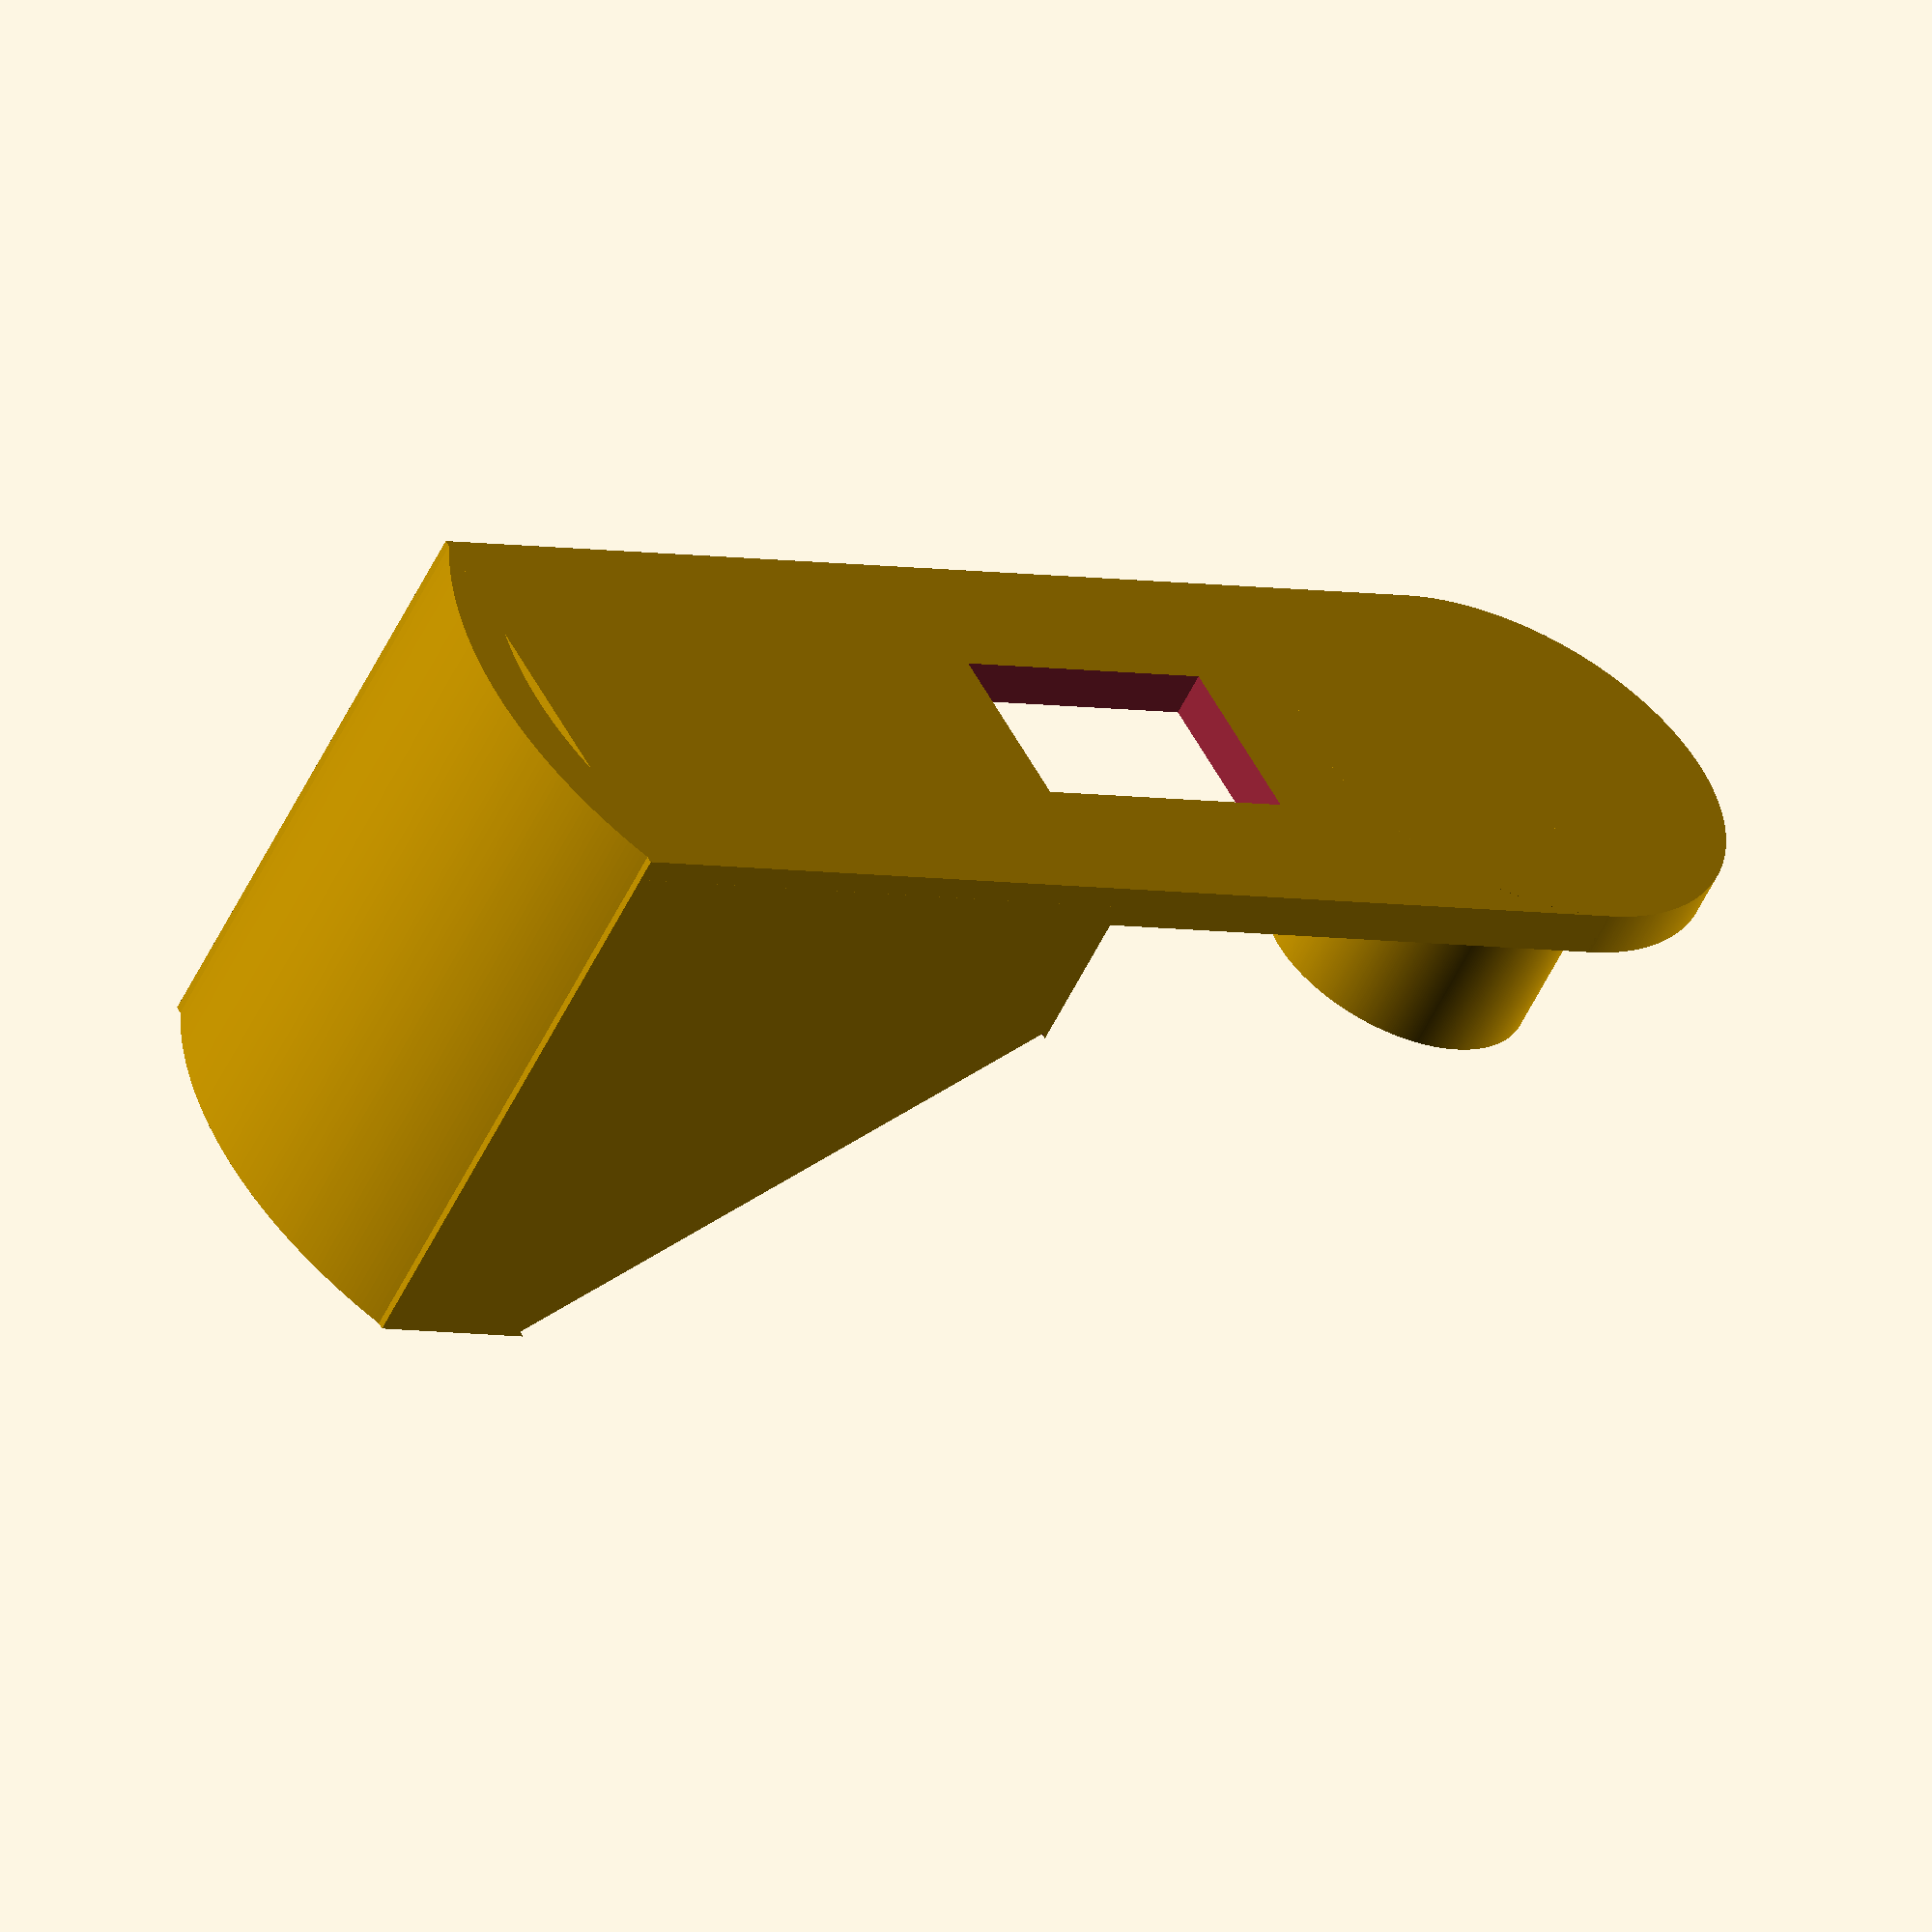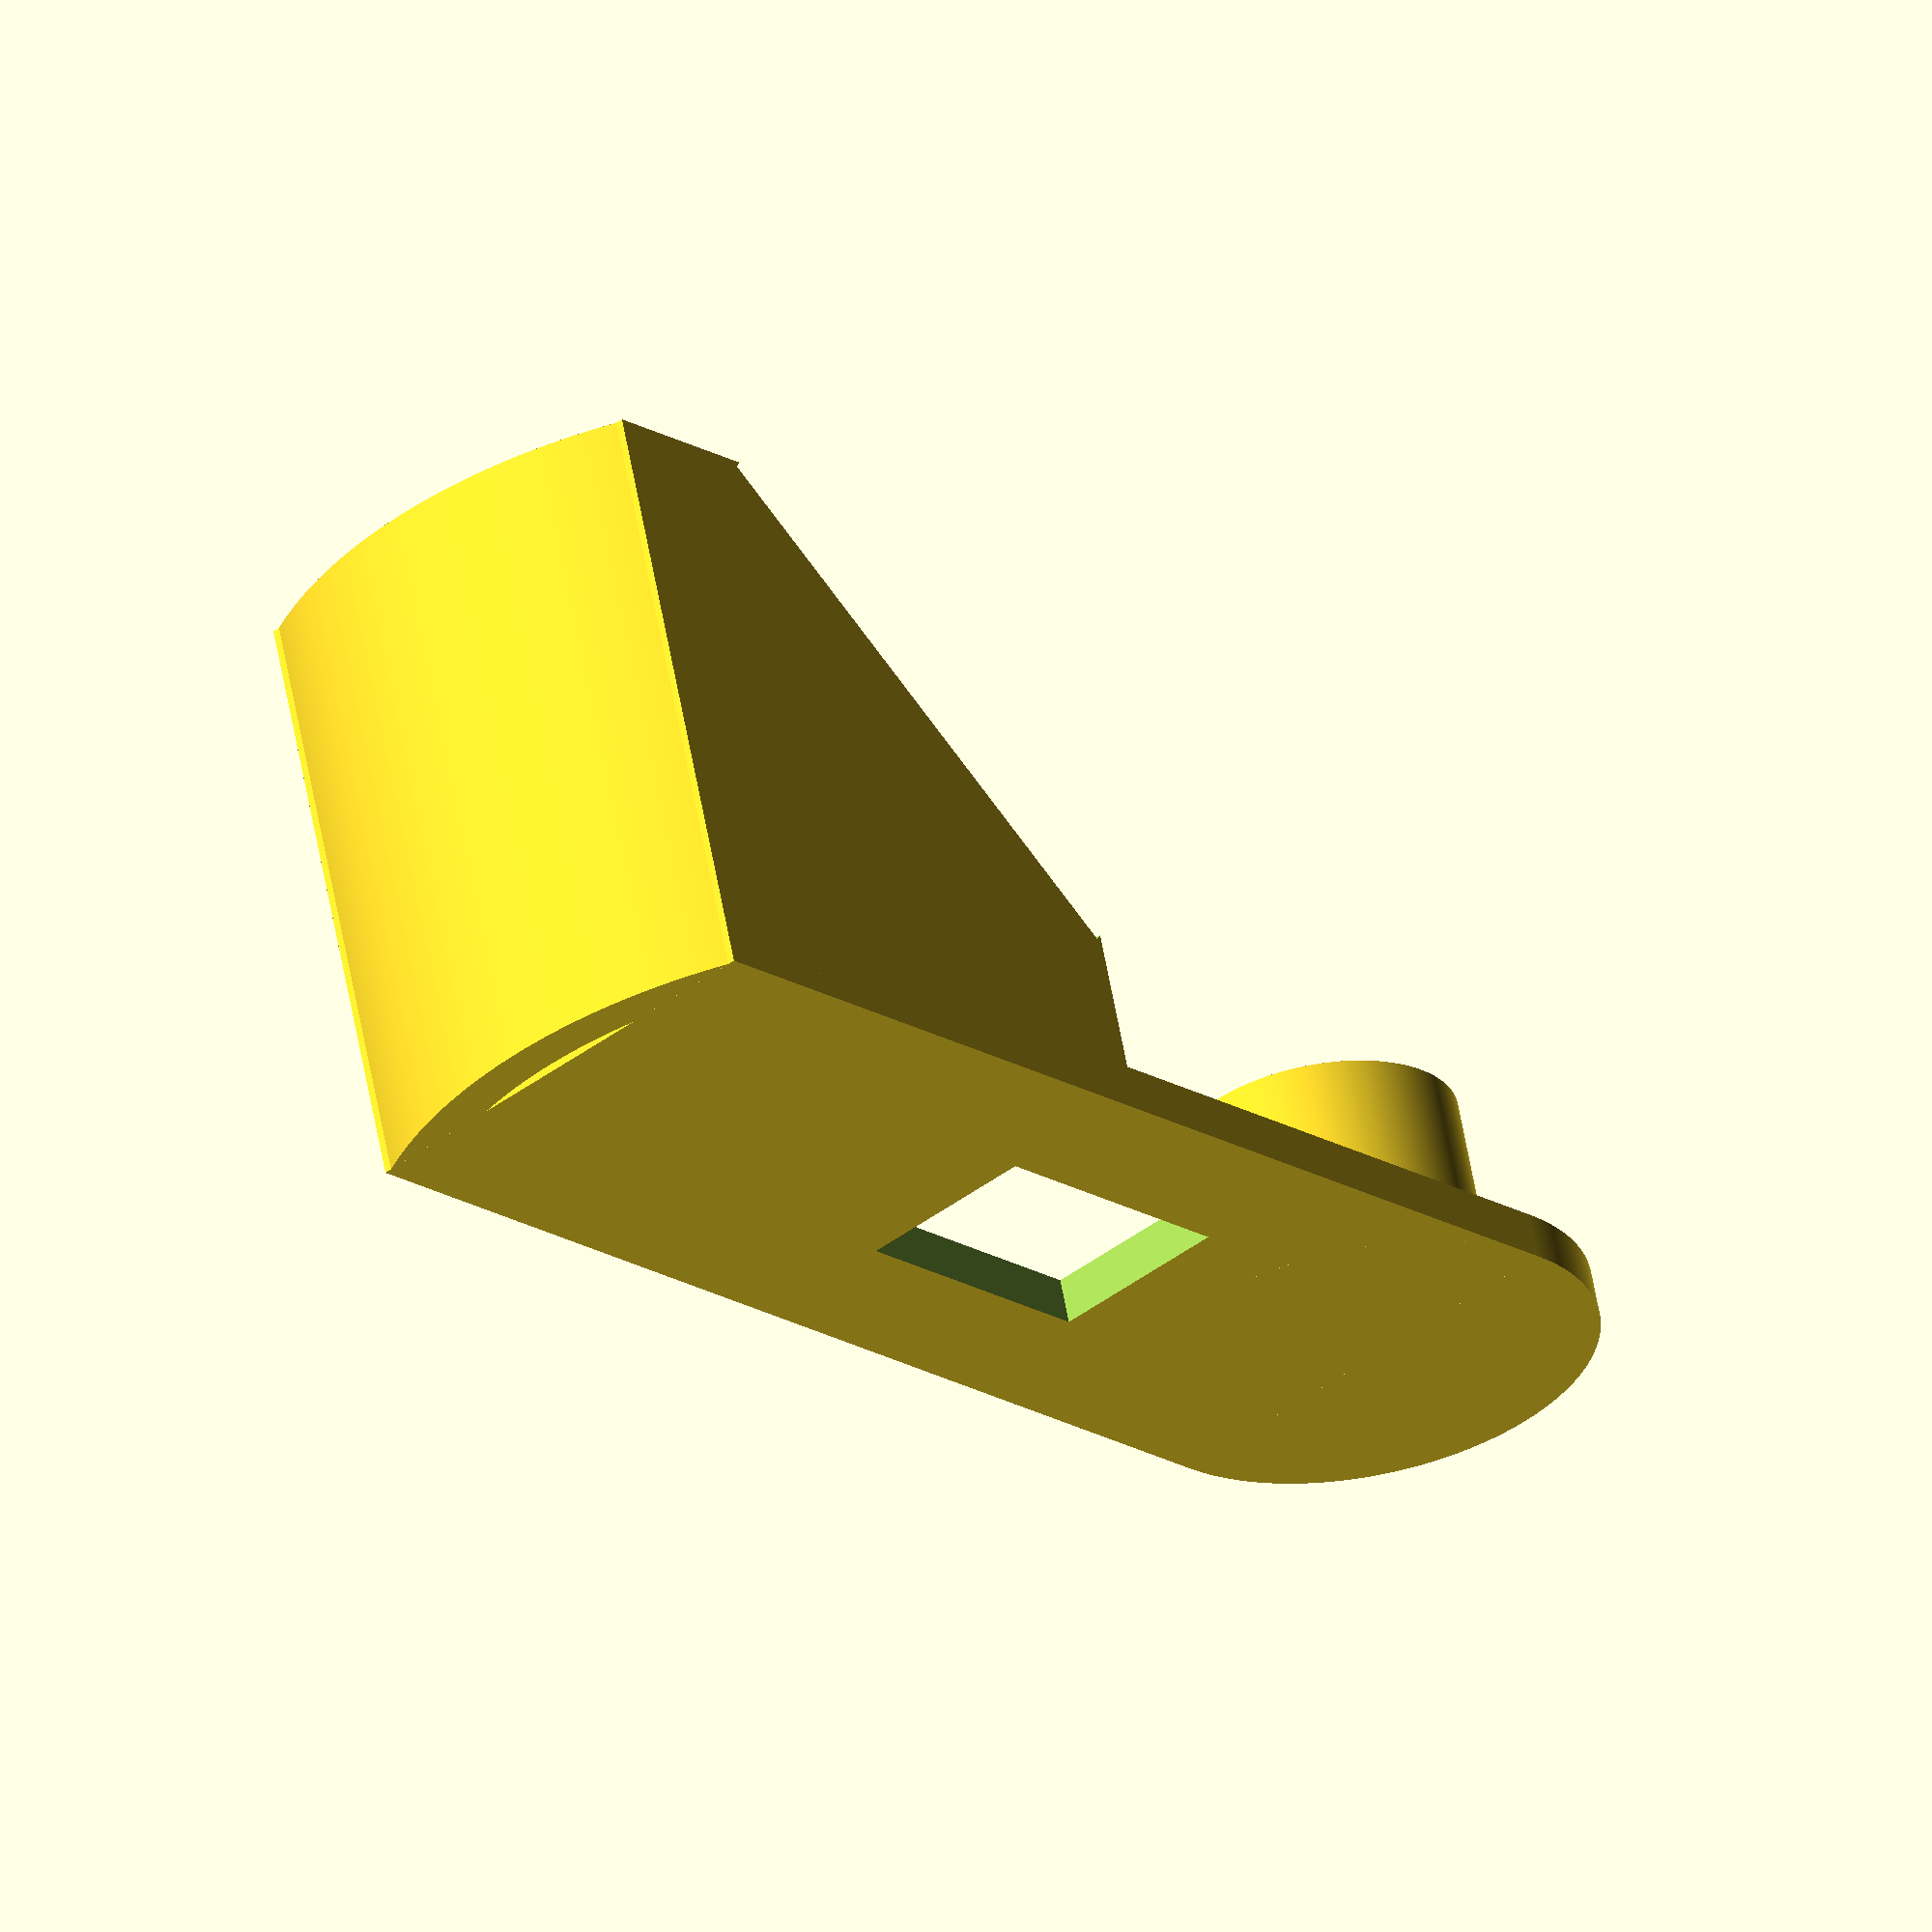
<openscad>
$fn=500;


module side(size, angle){
	difference(){
		cube([2,size,size]);
		rotate([angle,0,0]) translate([-0.1,size*0.9,-size/2]) cube([2.2,size,size]);
	}
}
module tube(r_out, r_in, height){
	difference(){
		cylinder(height, r_out, r_out, center=true);
		cylinder(height+ 0.1, r_in, r_in, center=true);
	}
}
module back(size, height){
	difference(){
		tube(size,size-2, height, center = true);
		rotate([0,0,00]) translate([0,3,0]) cube([size*2+1,size*2+1,height+1], center = true);
	}
}
translate ([0,-7.5,12]) back(20, 26);
union(){
	difference(){
		cube([20,50,2], center=true);
		translate([0,5,0])cube([8,12,3], center=true);
	}
	translate([0,25,0]) cylinder(2, 10, 10, center=true);
	translate([0,25,5]) tube(6,4, 10);
}
translate([-10,-25,0]) side(25, 45);
translate([8,-25,0]) side(25, 45);
</openscad>
<views>
elev=235.5 azim=118.1 roll=25.4 proj=o view=solid
elev=298.6 azim=222.7 roll=169.7 proj=o view=wireframe
</views>
